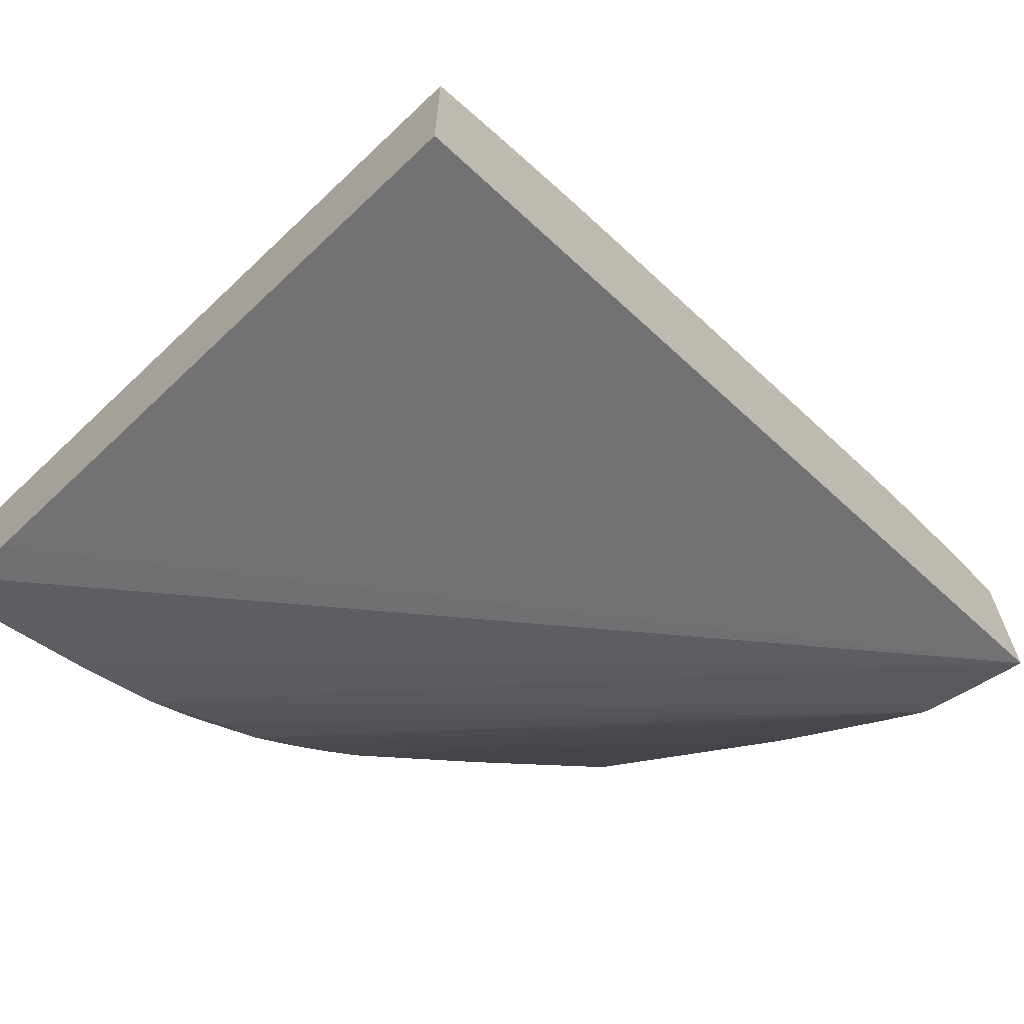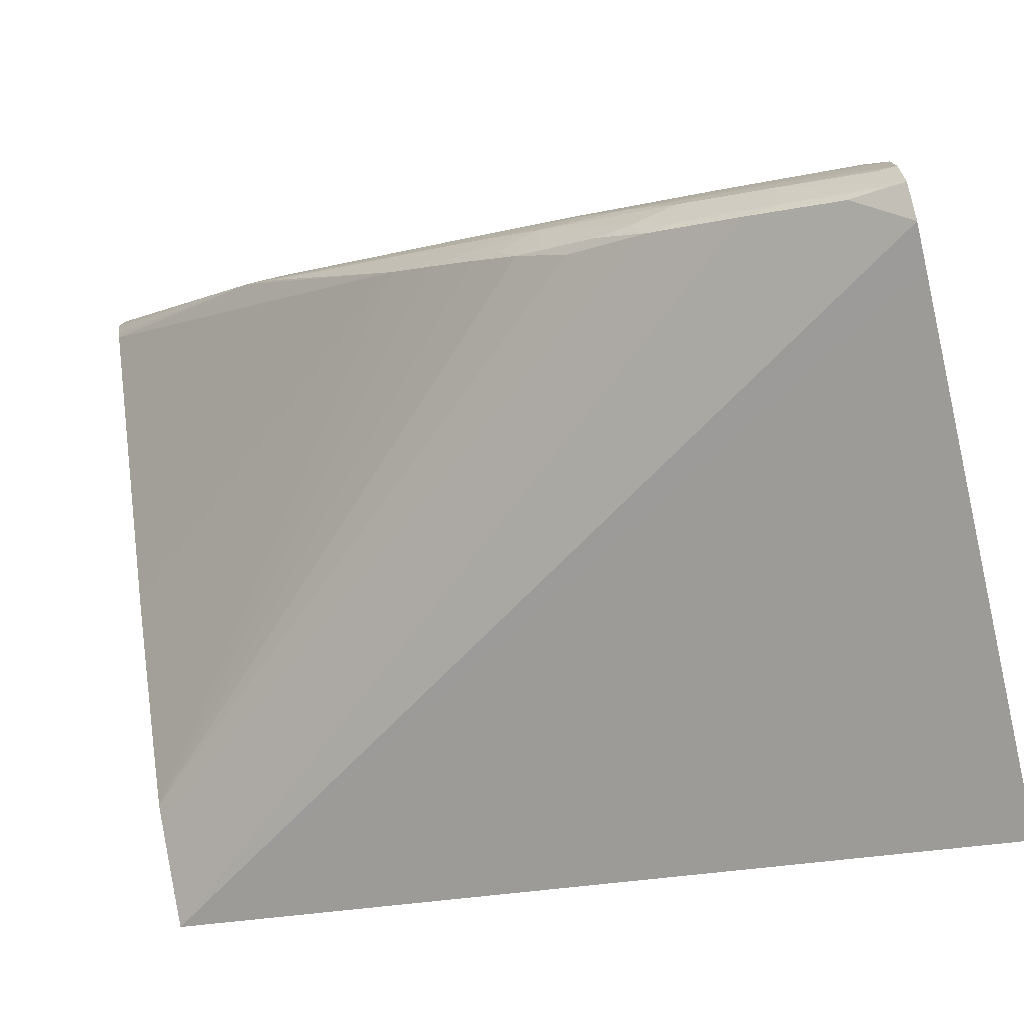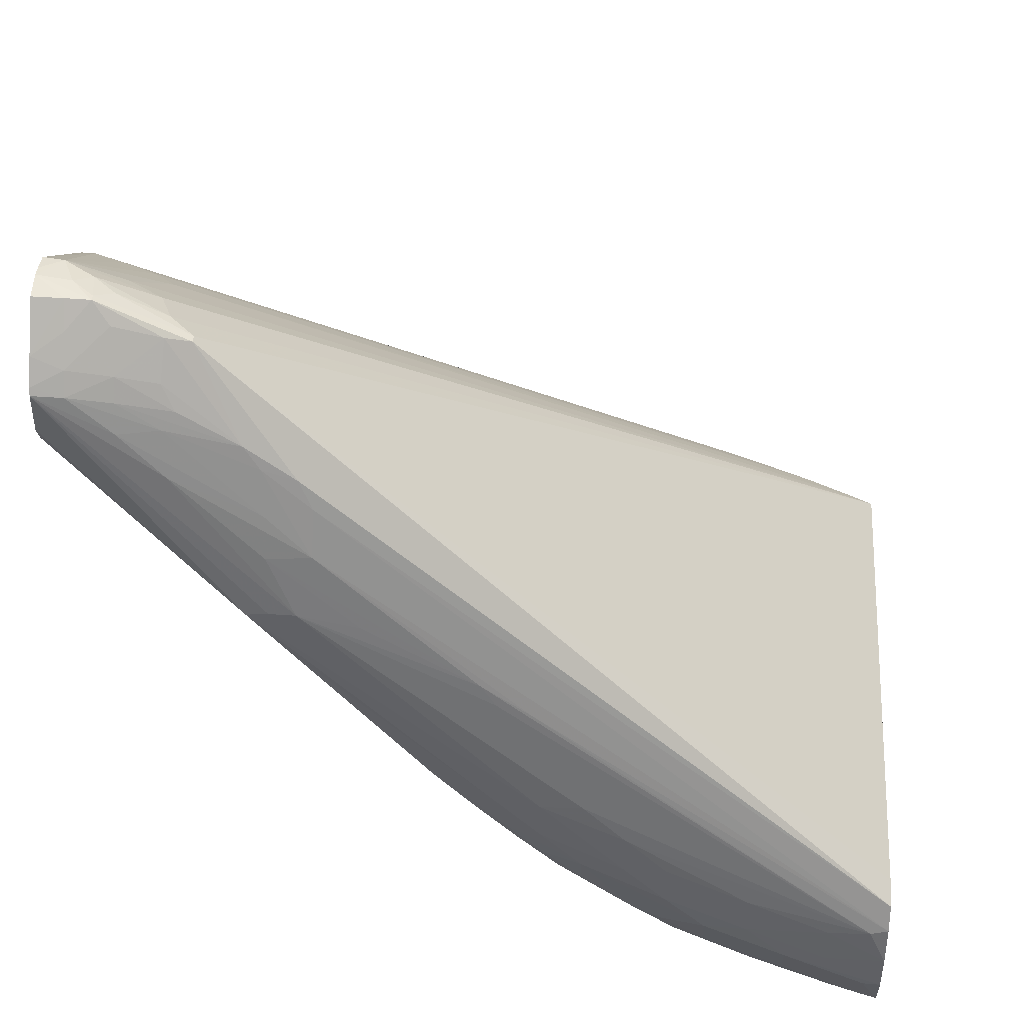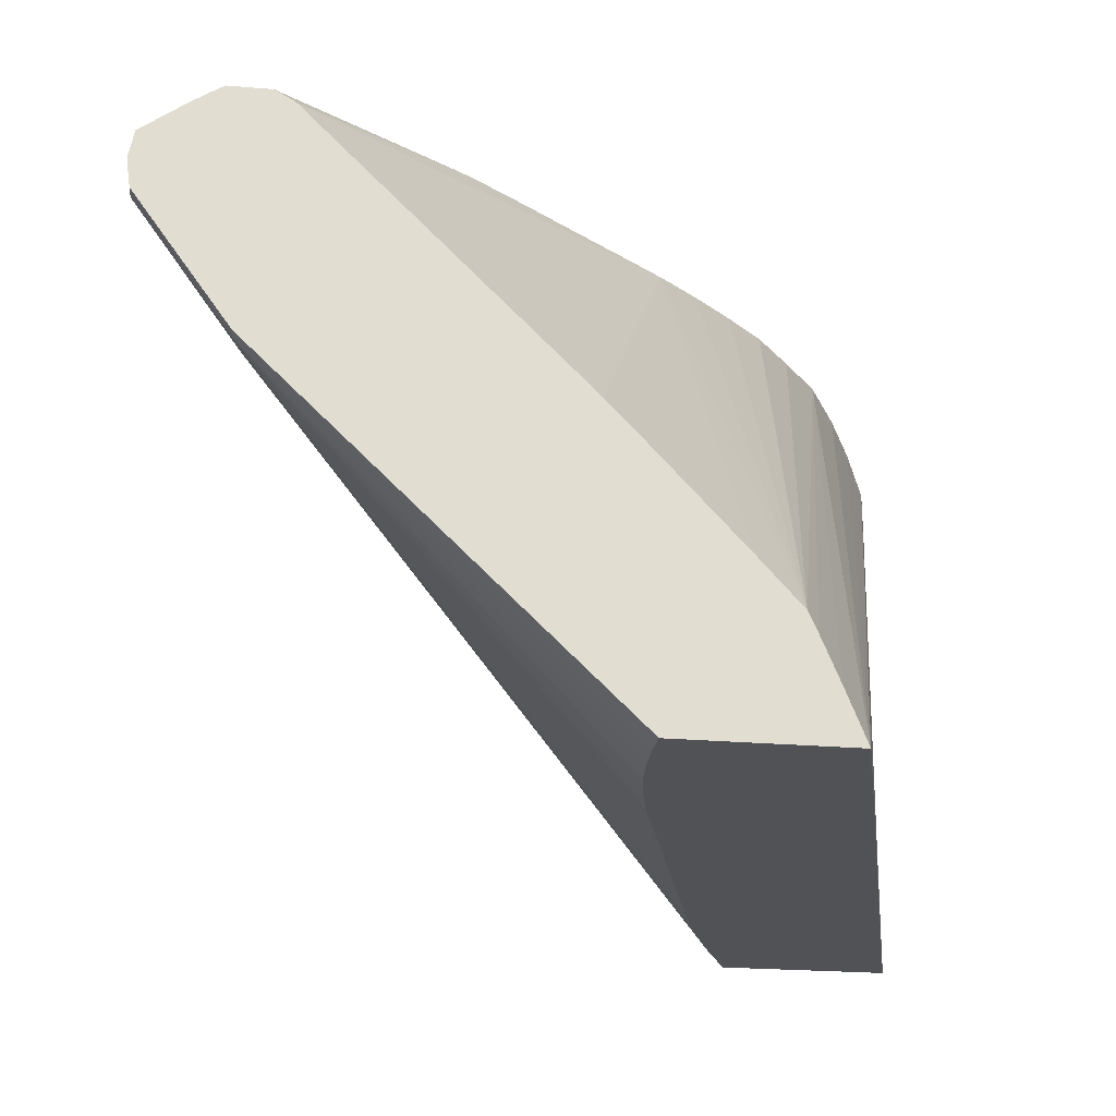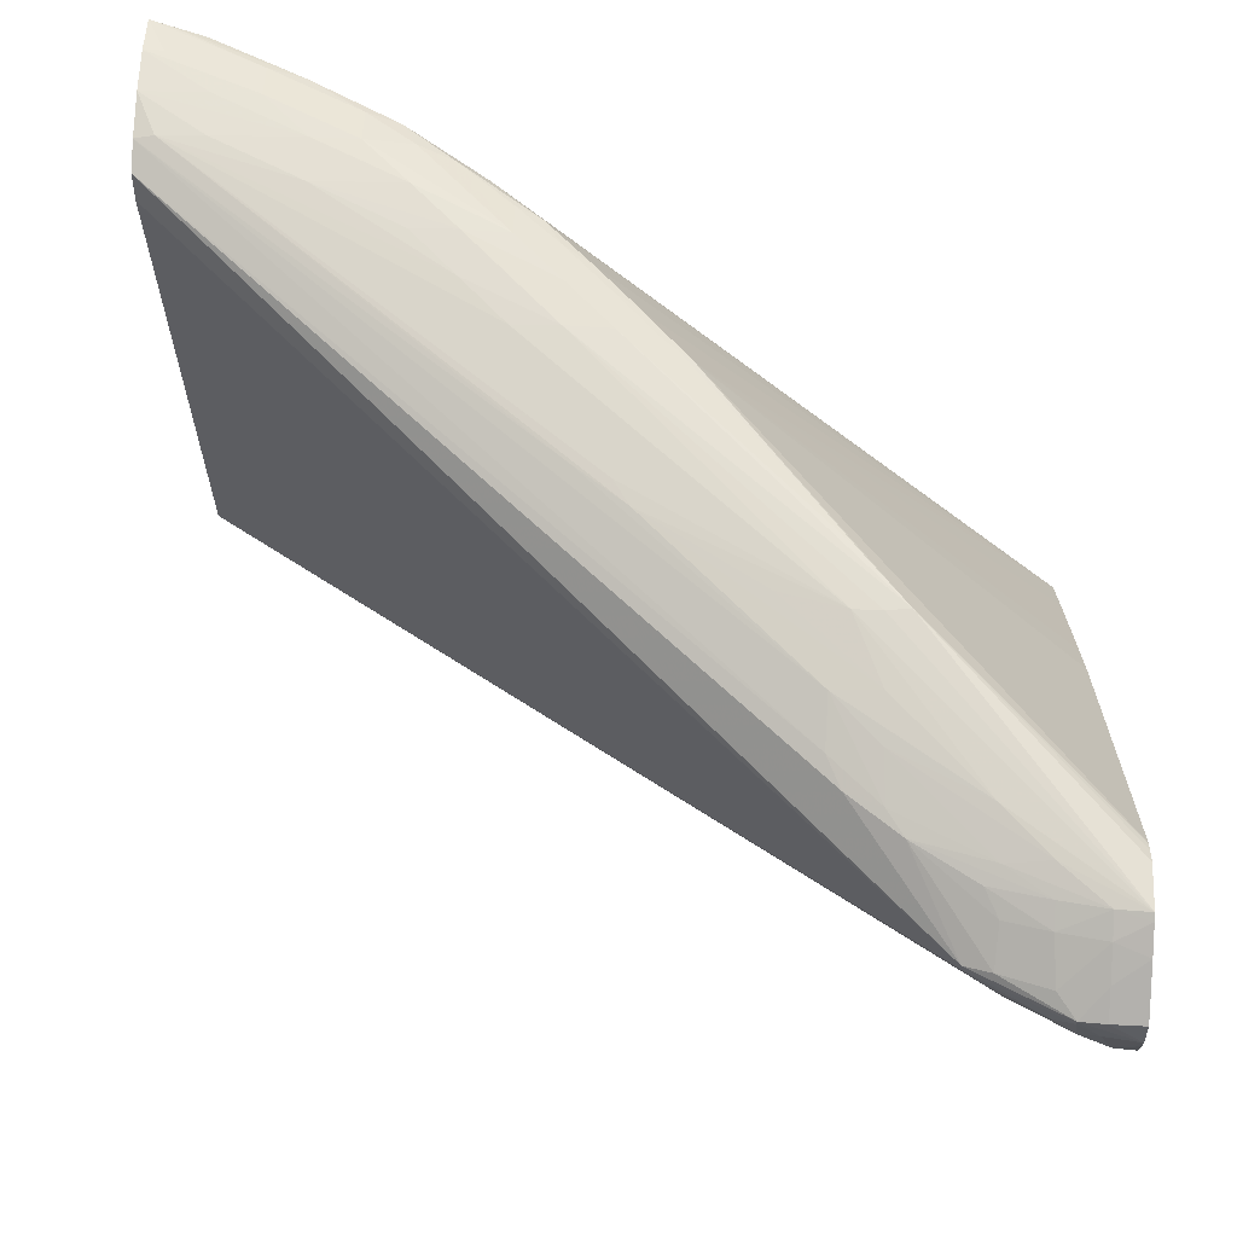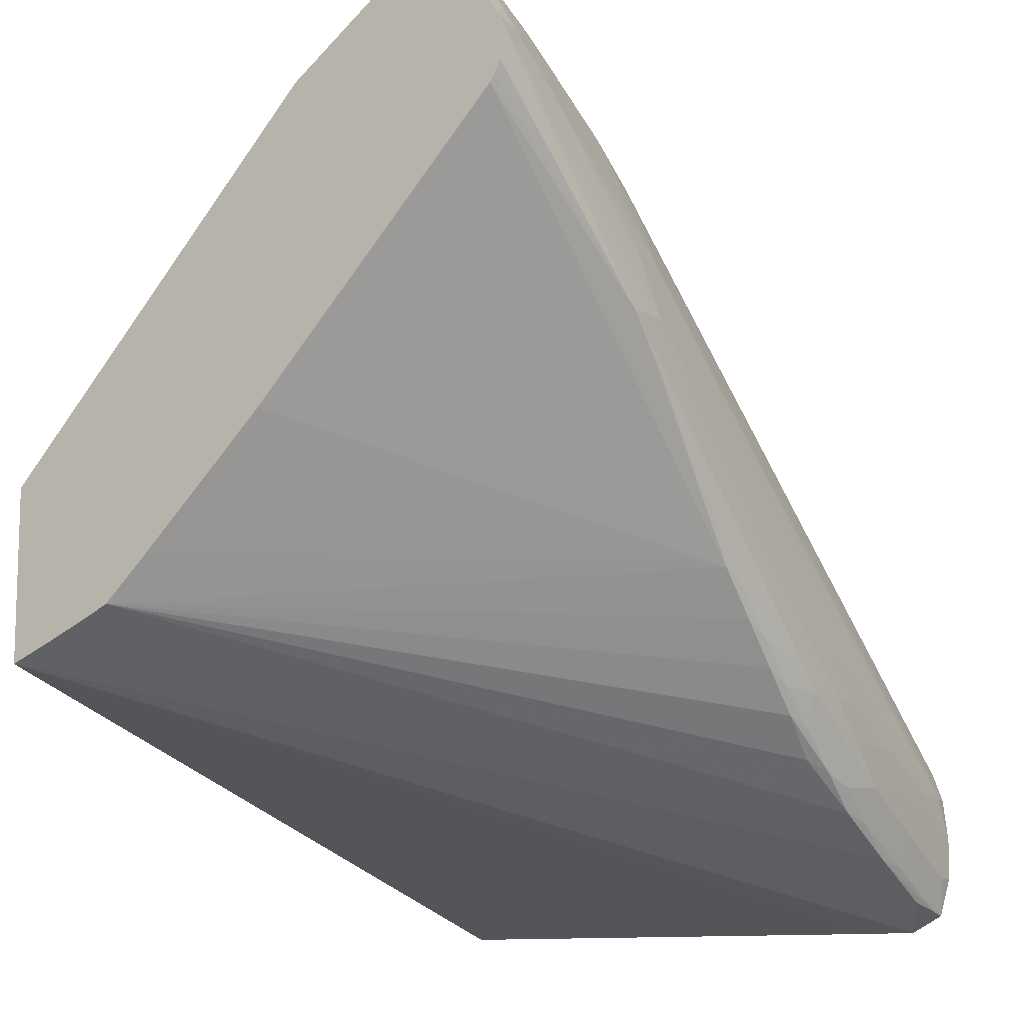
<metadata>
{"format":"obj","ext":"obj","renderer":"f3d","projection":"perspective","resolution":1024,"background":"white","views":[{"elev":-67.4,"azim":-46.3,"up":"+Z"},{"elev":-78.0,"azim":-167.4,"up":"+Z"},{"elev":43.7,"azim":-176.0,"up":"+Z"},{"elev":-20.9,"azim":80.5,"up":"+Y"},{"elev":64.3,"azim":1.6,"up":"+Y"},{"elev":-11.2,"azim":122.5,"up":"+Z"}]}
</metadata>
<code>
v 0.0003184 0.04824 0.06658
v -0.007295 0.04824 0.07187
v -0.03011 0.04824 0.0575
v -0.03011 0.04824 0.06414
v -0.02942 0.04824 0.06446
v -0.003271 0.06199 0.08591
v -0.02741 0.04824 0.06535
v -0.02624 0.04824 0.06582
v -0.002387 0.06094 0.08552
v -0.0004394 0.06502 0.0892
v -0.001233 0.06065 0.08573
v -0.0238 0.04824 0.06676
v -0.0001731 0.06041 0.08591
v 0.0003184 0.06496 0.08924
v 0.0003184 0.0604 0.08592
v -0.0007958 0.04824 0.07295
v -0.002387 0.04824 0.07282
v -0.003957 0.04824 0.07262
v -0.004317 0.04824 0.07255
v -0.005903 0.04824 0.07221
v -0.02147 0.04824 0.06753
v 0.0003184 0.04824 0.07298
v 0.0003184 0.06605 0.08936
v 0.0003184 0.06565 0.08934
v -0.0009004 0.06608 0.08921
v -0.001499 0.06557 0.089
v -0.001666 0.06663 0.08906
v -0.002273 0.06608 0.08875
v -0.004859 0.06664 0.08753
v -0.004859 0.06692 0.08753
v -0.001666 0.06686 0.08906
v -0.0007958 0.06692 0.08913
v -0.0007958 0.06757 0.08824
v 0.0003184 0.0681 0.08759
v 0.0003184 0.06695 0.08917
v 0.0003184 0.06867 0.08671
v -0.0007958 0.06828 0.08719
v -0.002273 0.06725 0.08831
v -0.002387 0.06814 0.08689
v -0.003977 0.06711 0.08779
v -0.00388 0.06796 0.08652
v -0.006514 0.06846 0.08435
v -0.004346 0.06834 0.08566
v -0.002387 0.06855 0.0861
v -0.00388 0.06867 0.0851
v -0.0007958 0.06874 0.08639
v 0.0003184 0.06881 0.08647
v -0.002387 0.06895 0.08506
v -0.007156 0.06922 0.08188
v -0.007089 0.06866 0.08351
v -0.008302 0.06857 0.08301
v -0.008798 0.06886 0.08197
v -0.008746 0.06948 0.08029
v -0.003977 0.06921 0.08347
v -0.007156 0.06965 0.08029
v -0.008123 0.07004 0.07798
v -0.007156 0.07003 0.078
v -0.0167 0.07069 0.06916
v -0.006356 0.07002 0.07789
v 0.0003184 0.06881 0.08499
v 0.0003184 0.05903 0.07457
v 0.0003184 0.06842 0.08428
v 0.0003184 0.06857 0.08454
v -0.01271 0.07003 0.06994
v -0.007823 0.07009 0.07616
v -0.01511 0.07058 0.06916
v -0.0167 0.07067 0.06757
v -0.01364 0.0702 0.06931
v -0.01322 0.07012 0.0696
v -0.01425 0.07008 0.06829
v -0.01521 0.07027 0.06769
v -0.01829 0.07073 0.06598
v -0.0168 0.0703 0.06608
v -0.01581 0.07012 0.06668
v 0.0003184 0.05249 0.06838
v 0.0003184 0.05415 0.06992
v 0.0003184 0.05766 0.07325
v 0.0003184 0.05014 0.06735
v 0.0003184 0.05175 0.06804
v -0.02189 0.07025 0.0618
v -0.02497 0.07027 0.06018
v -0.02306 0.07042 0.06148
v -0.02141 0.07053 0.0627
v -0.02016 0.07033 0.06317
v -0.02306 0.07087 0.0628
v -0.02624 0.07042 0.05991
v -0.02624 0.07086 0.06121
v -0.02465 0.07091 0.0628
v -0.02147 0.07091 0.06439
v -0.01988 0.07087 0.06598
v -0.01988 0.07076 0.06757
v -0.01829 0.07066 0.06916
v -0.02942 0.07081 0.0628
v -0.02465 0.07088 0.06439
v -0.02147 0.07085 0.06598
v -0.02783 0.07088 0.0628
v -0.03011 0.07087 0.06121
v -0.02783 0.07088 0.06121
v -0.03011 0.07084 0.05962
v -0.03011 0.07067 0.06283
v -0.01633 0.0701 0.0735
v -0.01451 0.07004 0.07485
v -0.01507 0.07014 0.07399
v -0.01034 0.06993 0.0774
v -0.03011 0.07028 0.06386
v -0.03011 0.06922 0.06413
v -0.00402 0.06608 0.08786
v -0.00352 0.0649 0.08769
v -0.002364 0.0644 0.08795
v -0.03011 0.06922 0.05752
v -0.03011 0.06763 0.0575
v -0.02823 0.07023 0.05863
v -0.02942 0.07039 0.05836
v -0.03011 0.07044 0.05816
v -0.02942 0.07082 0.05962
v -0.01829 0.07032 0.06473
v -0.0174 0.07012 0.0651
v -0.01909 0.06994 0.0636
f 2 3 1
f 2 4 3
f 5 4 2
f 5 6 4
f 5 7 6
f 5 2 7
f 7 2 8
f 9 7 8
f 9 6 7
f 9 10 6
f 9 11 10
f 9 8 11
f 12 11 8
f 13 11 12
f 13 10 11
f 13 14 10
f 13 15 14
f 13 16 15
f 13 17 16
f 18 17 13
f 18 19 17
f 18 13 19
f 20 19 13
f 20 2 19
f 20 13 2
f 13 21 2
f 13 12 21
f 12 2 21
f 12 8 2
f 19 2 17
f 2 1 17
f 22 17 1
f 16 17 22
f 16 22 15
f 15 22 23
f 24 15 23
f 14 15 24
f 14 24 10
f 10 24 23
f 25 10 23
f 25 26 10
f 27 26 25
f 27 28 26
f 27 29 28
f 27 30 29
f 27 31 30
f 27 25 31
f 25 23 31
f 32 31 23
f 32 33 31
f 32 34 33
f 32 35 34
f 32 23 35
f 35 23 36
f 34 35 36
f 37 34 36
f 33 34 37
f 33 37 31
f 37 38 31
f 39 38 37
f 39 40 38
f 41 40 39
f 41 42 40
f 43 42 41
f 44 42 43
f 44 45 42
f 44 46 45
f 44 39 46
f 44 43 39
f 43 41 39
f 46 39 37
f 46 37 36
f 46 36 47
f 46 47 48
f 46 48 45
f 45 48 49
f 50 45 49
f 50 42 45
f 50 51 42
f 50 52 51
f 50 53 52
f 50 49 53
f 54 53 49
f 54 55 53
f 54 56 55
f 54 47 56
f 54 48 47
f 54 49 48
f 57 56 47
f 57 58 56
f 57 59 58
f 57 47 59
f 47 60 59
f 47 36 60
f 36 23 60
f 60 23 61
f 62 60 61
f 63 60 62
f 63 59 60
f 63 62 59
f 59 62 64
f 65 59 64
f 66 59 65
f 66 58 59
f 66 67 58
f 66 68 67
f 66 65 68
f 68 65 69
f 68 69 70
f 71 68 70
f 71 67 68
f 71 72 67
f 71 73 72
f 71 74 73
f 71 70 74
f 70 75 74
f 70 64 75
f 70 69 64
f 65 64 69
f 76 75 64
f 76 61 75
f 77 61 76
f 77 64 61
f 77 76 64
f 62 61 64
f 75 61 1
f 78 75 1
f 79 75 78
f 79 80 75
f 79 78 80
f 78 1 80
f 81 80 1
f 82 80 81
f 83 80 82
f 83 84 80
f 83 72 84
f 83 85 72
f 83 82 85
f 85 82 86
f 85 86 87
f 88 85 87
f 89 85 88
f 89 72 85
f 90 72 89
f 90 67 72
f 90 58 67
f 91 58 90
f 91 92 58
f 91 93 92
f 91 94 93
f 91 95 94
f 91 90 95
f 95 90 94
f 90 89 94
f 96 94 89
f 96 93 94
f 96 97 93
f 96 88 97
f 96 89 88
f 97 88 98
f 97 98 99
f 97 99 100
f 93 97 100
f 101 93 100
f 102 93 101
f 102 103 93
f 102 56 103
f 102 104 56
f 102 55 104
f 102 53 55
f 102 101 53
f 101 100 53
f 52 53 100
f 52 100 105
f 52 105 51
f 105 30 51
f 105 106 30
f 105 100 106
f 100 99 106
f 106 99 4
f 30 106 4
f 29 30 4
f 107 29 4
f 107 28 29
f 107 26 28
f 107 108 26
f 107 4 108
f 109 108 4
f 109 10 108
f 109 6 10
f 109 4 6
f 10 26 108
f 4 99 3
f 110 3 99
f 111 3 110
f 111 1 3
f 111 110 1
f 112 1 110
f 112 81 1
f 113 81 112
f 113 86 81
f 113 114 86
f 113 112 114
f 114 112 110
f 114 110 99
f 114 99 115
f 114 115 87
f 86 114 87
f 115 99 87
f 98 87 99
f 88 87 98
f 86 82 81
f 42 51 30
f 42 30 40
f 40 30 31
f 38 40 31
f 55 56 104
f 103 56 92
f 103 92 93
f 56 58 92
f 84 72 116
f 84 116 117
f 84 117 118
f 84 118 80
f 118 75 80
f 118 117 75
f 74 75 117
f 73 74 117
f 73 117 116
f 73 116 72
f 61 23 1
f 22 1 23

</code>
